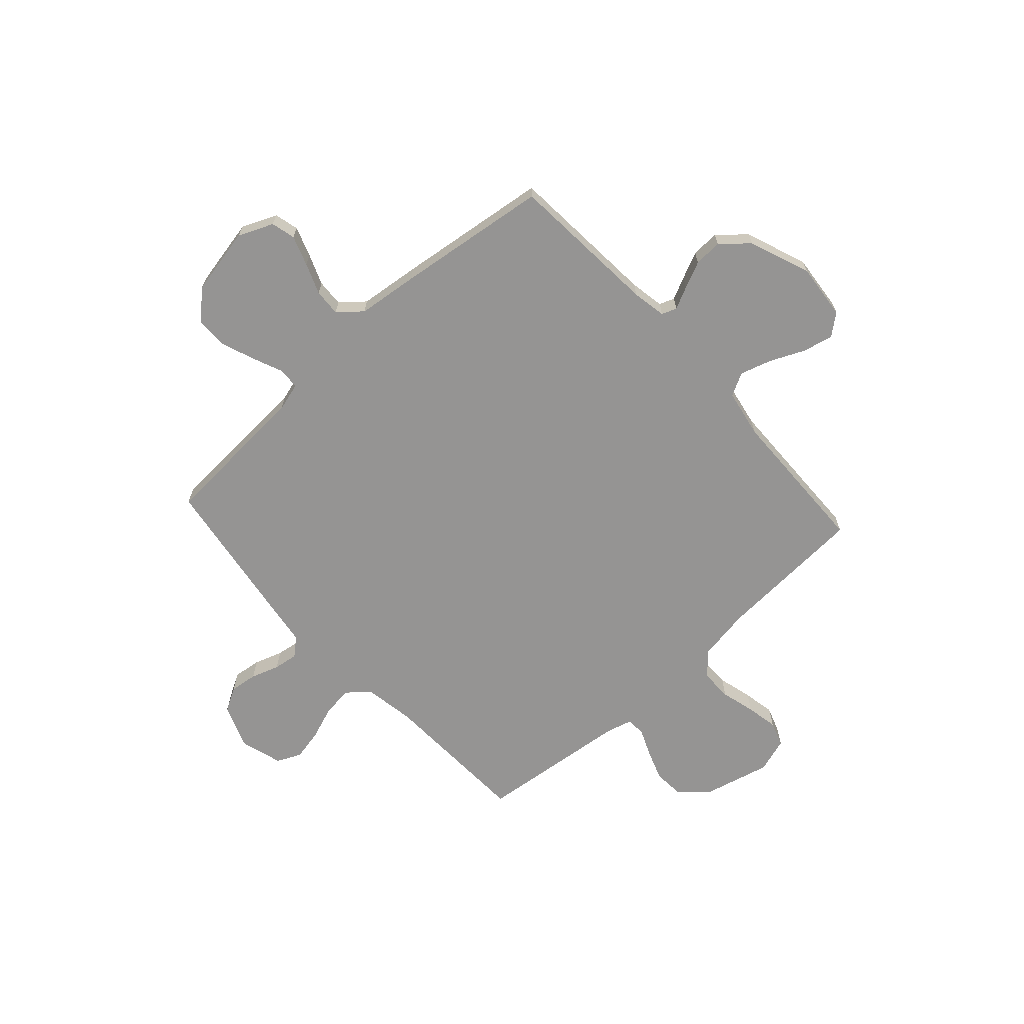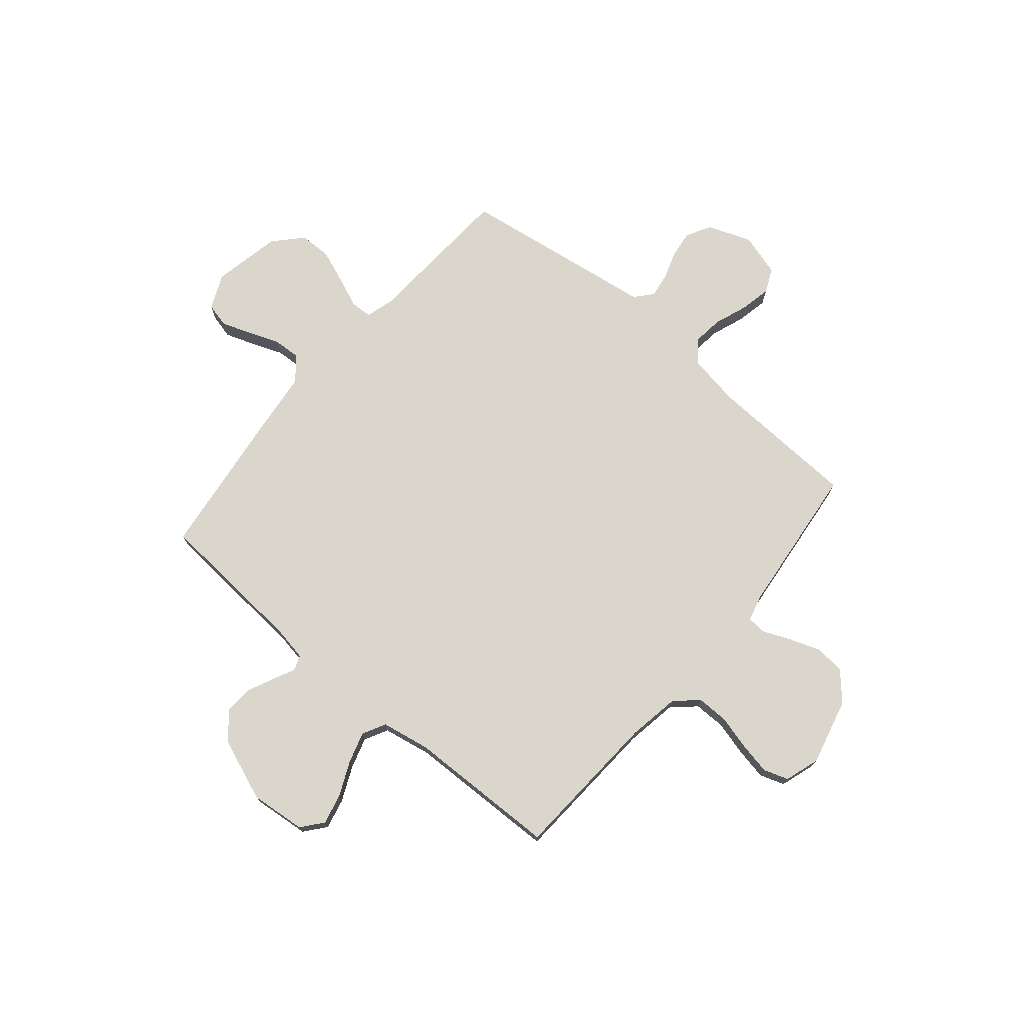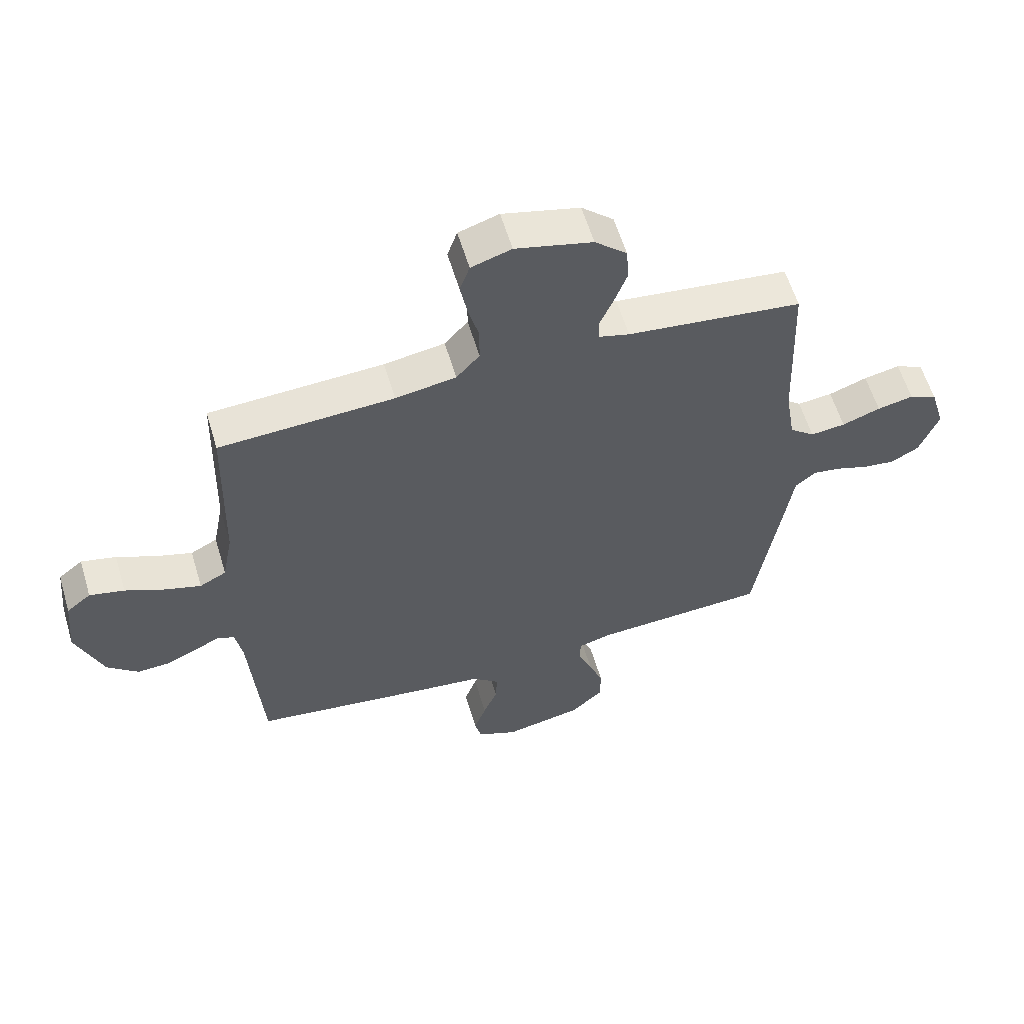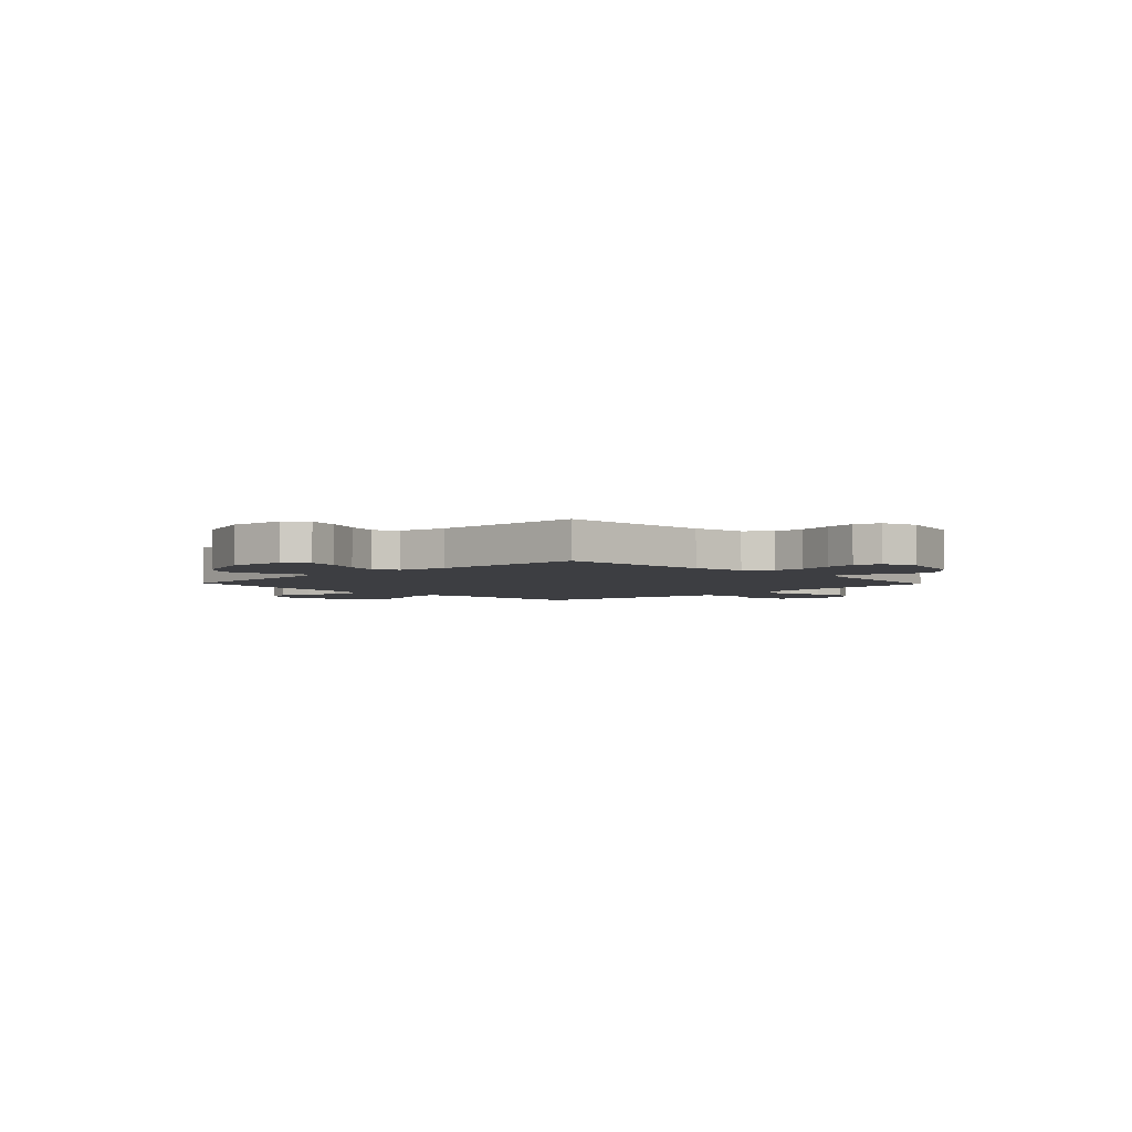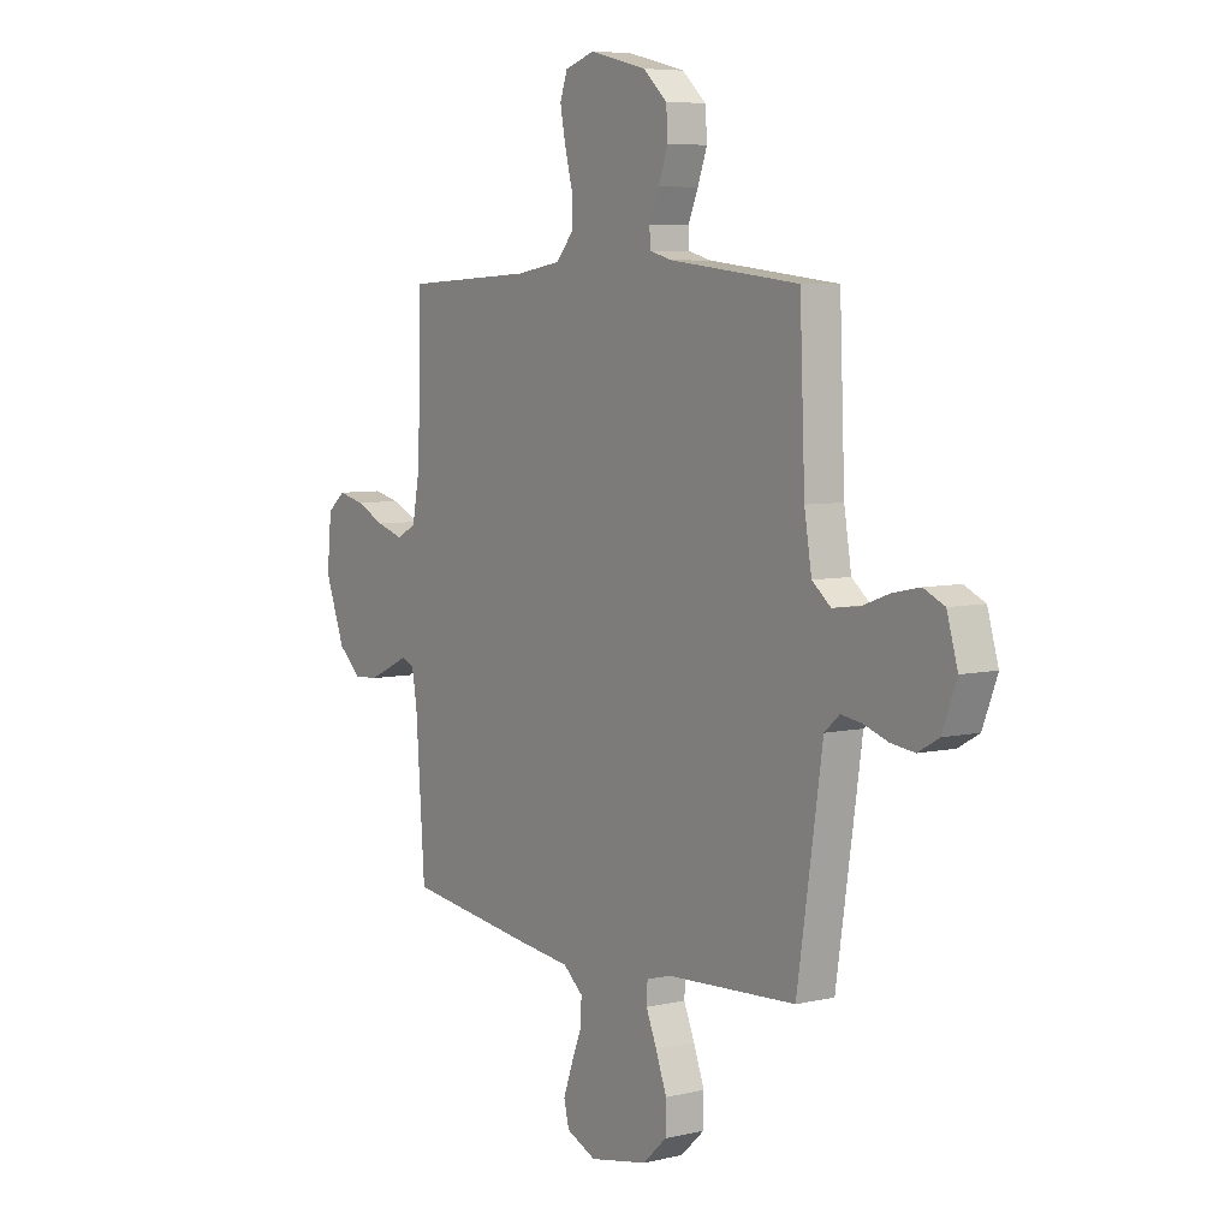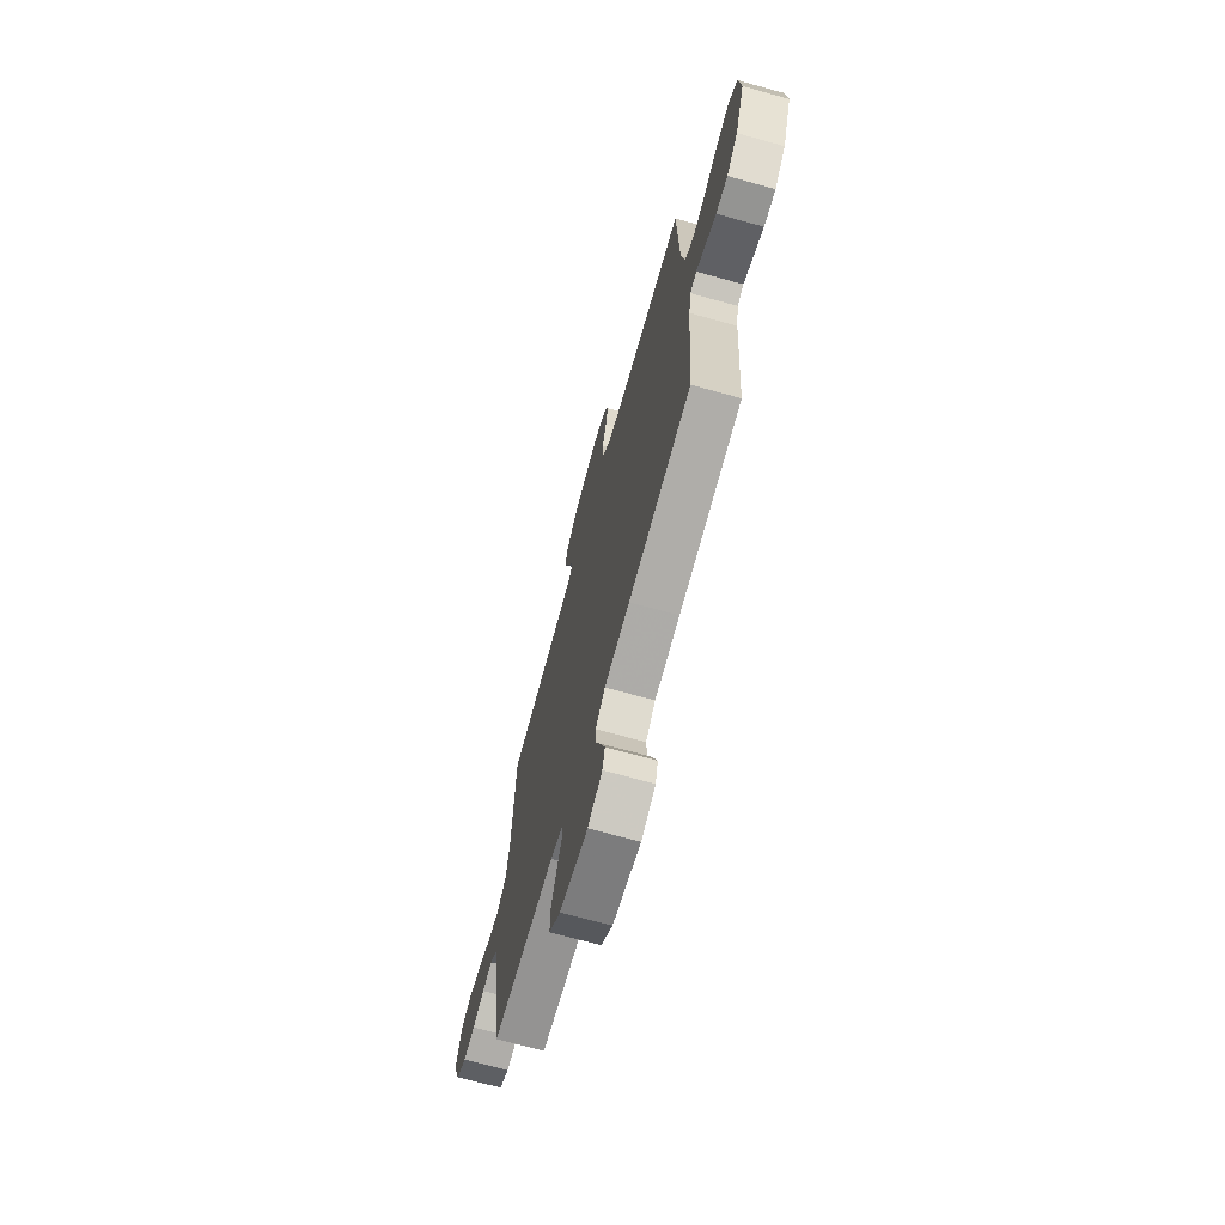
<metadata>
{"format":"obj","ext":"obj","renderer":"f3d","projection":"perspective","resolution":1024,"background":"white","views":[{"elev":-67.2,"azim":-137.7,"up":"+Y"},{"elev":73.9,"azim":-49.7,"up":"+Y"},{"elev":59.1,"azim":-16.6,"up":"+Z"},{"elev":-3.5,"azim":-46.2,"up":"+Y"},{"elev":6.3,"azim":55.2,"up":"+Z"},{"elev":-70.0,"azim":-105.5,"up":"+Z"}]}
</metadata>
<code>
v -0.5 0.07 -0.5
v -0.521 0.07 -0.2
v -0.533 0.07 -0.132
v -0.563 0.07 -0.121
v -0.607 0.07 -0.142
v -0.66 0.07 -0.166
v -0.716 0.07 -0.169
v -0.769 0.07 -0.122
v -0.815 0.07 0
v -0.804 0.07 0.11
v -0.762 0.07 0.144
v -0.702 0.07 0.13
v -0.634 0.07 0.099
v -0.572 0.07 0.08
v -0.526 0.07 0.104
v -0.508 0.07 0.2
v -0.5 0.07 0.5
v -0.2 0.07 0.516
v -0.096 0.07 0.533
v -0.056 0.07 0.578
v -0.056 0.07 0.64
v -0.074 0.07 0.709
v -0.086 0.07 0.772
v -0.069 0.07 0.821
v 0 0.07 0.843
v 0.132 0.07 0.81
v 0.187 0.07 0.76
v 0.191 0.07 0.7
v 0.169 0.07 0.64
v 0.146 0.07 0.586
v 0.148 0.07 0.548
v 0.2 0.07 0.534
v 0.5 0.07 0.5
v 0.512 0.07 0.2
v 0.529 0.07 0.098
v 0.572 0.07 0.063
v 0.632 0.07 0.07
v 0.698 0.07 0.094
v 0.76 0.07 0.107
v 0.808 0.07 0.085
v 0.833 0.07 0
v 0.8 0.07 -0.086
v 0.752 0.07 -0.113
v 0.697 0.07 -0.106
v 0.641 0.07 -0.087
v 0.593 0.07 -0.08
v 0.558 0.07 -0.11
v 0.545 0.07 -0.2
v 0.5 0.07 -0.5
v 0.2 0.07 -0.517
v 0.143 0.07 -0.533
v 0.141 0.07 -0.576
v 0.166 0.07 -0.636
v 0.191 0.07 -0.703
v 0.19 0.07 -0.766
v 0.135 0.07 -0.817
v 0 0.07 -0.844
v -0.069 0.07 -0.814
v -0.081 0.07 -0.766
v -0.06 0.07 -0.707
v -0.036 0.07 -0.646
v -0.033 0.07 -0.592
v -0.079 0.07 -0.553
v -0.2 0.07 -0.539
v -0.5 0 -0.5
v -0.521 0 -0.2
v -0.533 0 -0.132
v -0.563 0 -0.121
v -0.607 0 -0.142
v -0.66 0 -0.166
v -0.716 0 -0.169
v -0.769 0 -0.122
v -0.815 0 0
v -0.804 0 0.11
v -0.762 0 0.144
v -0.702 0 0.13
v -0.634 0 0.099
v -0.572 0 0.08
v -0.526 0 0.104
v -0.508 0 0.2
v -0.5 0 0.5
v -0.2 0 0.516
v -0.096 0 0.533
v -0.056 0 0.578
v -0.056 0 0.64
v -0.074 0 0.709
v -0.086 0 0.772
v -0.069 0 0.821
v 0 0 0.843
v 0.132 0 0.81
v 0.187 0 0.76
v 0.191 0 0.7
v 0.169 0 0.64
v 0.146 0 0.586
v 0.148 0 0.548
v 0.2 0 0.534
v 0.5 0 0.5
v 0.512 0 0.2
v 0.529 0 0.098
v 0.572 0 0.063
v 0.632 0 0.07
v 0.698 0 0.094
v 0.76 0 0.107
v 0.808 0 0.085
v 0.833 0 0
v 0.8 0 -0.086
v 0.752 0 -0.113
v 0.697 0 -0.106
v 0.641 0 -0.087
v 0.593 0 -0.08
v 0.558 0 -0.11
v 0.545 0 -0.2
v 0.5 0 -0.5
v 0.2 0 -0.517
v 0.143 0 -0.533
v 0.141 0 -0.576
v 0.166 0 -0.636
v 0.191 0 -0.703
v 0.19 0 -0.766
v 0.135 0 -0.817
v 0 0 -0.844
v -0.069 0 -0.814
v -0.081 0 -0.766
v -0.06 0 -0.707
v -0.036 0 -0.646
v -0.033 0 -0.592
v -0.079 0 -0.553
v -0.2 0 -0.539
f 63 64 1 2
f 58 59 60 61
f 56 57 58 61
f 56 61 62
f 55 56 62
f 52 53 54 55
f 52 55 62 63
f 47 48 49 50
f 47 50 51
f 42 43 44 45
f 42 45 46
f 41 42 46
f 40 41 46
f 37 38 39 40
f 36 37 40 46
f 35 36 46 47
f 32 33 34
f 31 32 34 35
f 27 28 29 30
f 25 26 27 30
f 25 30 31
f 24 25 31
f 21 22 23 24
f 21 24 31
f 20 21 31 35
f 16 17 18
f 15 16 18 19
f 10 11 12 13
f 10 13 14
f 9 10 14
f 8 9 14
f 7 8 14 15
f 4 5 6 7
f 52 63 2 3
f 51 52 3
f 47 51 3
f 19 20 35 47
f 19 47 3 4
f 4 7 15 19
f 66 65 128 127
f 125 124 123 122
f 125 122 121 120
f 126 125 120
f 126 120 119
f 119 118 117 116
f 127 126 119 116
f 114 113 112 111
f 115 114 111
f 109 108 107 106
f 110 109 106
f 110 106 105
f 110 105 104
f 104 103 102 101
f 110 104 101 100
f 111 110 100 99
f 98 97 96
f 99 98 96 95
f 94 93 92 91
f 94 91 90 89
f 95 94 89
f 95 89 88
f 88 87 86 85
f 95 88 85
f 99 95 85 84
f 82 81 80
f 83 82 80 79
f 77 76 75 74
f 78 77 74
f 78 74 73
f 78 73 72
f 79 78 72 71
f 71 70 69 68
f 67 66 127 116
f 67 116 115
f 67 115 111
f 111 99 84 83
f 68 67 111 83
f 83 79 71 68
f 1 65 66 2
f 2 66 67 3
f 3 67 68 4
f 4 68 69 5
f 5 69 70 6
f 6 70 71 7
f 7 71 72 8
f 8 72 73 9
f 9 73 74 10
f 10 74 75 11
f 11 75 76 12
f 12 76 77 13
f 13 77 78 14
f 14 78 79 15
f 15 79 80 16
f 16 80 81 17
f 17 81 82 18
f 18 82 83 19
f 19 83 84 20
f 20 84 85 21
f 21 85 86 22
f 22 86 87 23
f 23 87 88 24
f 24 88 89 25
f 25 89 90 26
f 26 90 91 27
f 27 91 92 28
f 28 92 93 29
f 29 93 94 30
f 30 94 95 31
f 31 95 96 32
f 32 96 97 33
f 33 97 98 34
f 34 98 99 35
f 35 99 100 36
f 36 100 101 37
f 37 101 102 38
f 38 102 103 39
f 39 103 104 40
f 40 104 105 41
f 41 105 106 42
f 42 106 107 43
f 43 107 108 44
f 44 108 109 45
f 45 109 110 46
f 46 110 111 47
f 47 111 112 48
f 48 112 113 49
f 49 113 114 50
f 50 114 115 51
f 51 115 116 52
f 52 116 117 53
f 53 117 118 54
f 54 118 119 55
f 55 119 120 56
f 56 120 121 57
f 57 121 122 58
f 58 122 123 59
f 59 123 124 60
f 60 124 125 61
f 61 125 126 62
f 62 126 127 63
f 63 127 128 64
f 64 128 65 1

</code>
